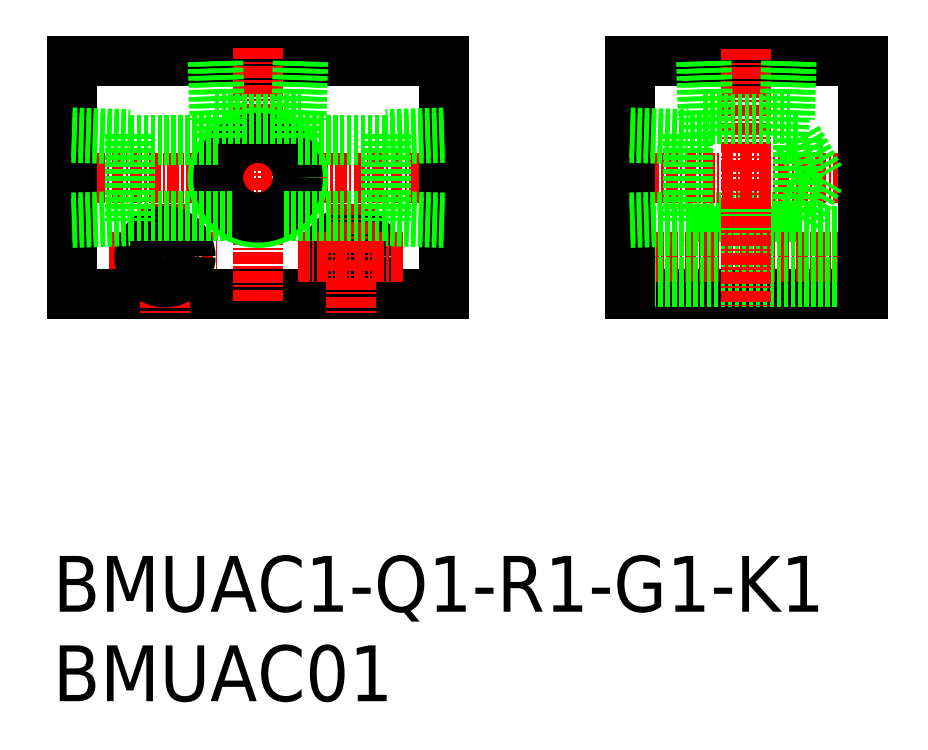
<metadata>
{"format":"dxf","ext":"dxf","renderer":"ezdxf+matplotlib","layout":"modelspace","background":"white","min_lineweight":24,"dpi":150}
</metadata>
<code>
0
SECTION
2
ENTITIES
0
LINE
8
CENTER
10
566.8
20
385.2
30
0
11
578.4
21
385.2
31
0
0
LINE
8
CENTER
10
561.1
20
393.7
30
0
11
604.8
21
393.7
31
0
0
LINE
8
0
10
562.8
20
381.2
30
0
11
602.8
21
381.2
31
0
0
LINE
8
0
10
562.8
20
406.2
30
0
11
602.8
21
406.2
31
0
0
TEXT
8
0
10
560.8
20
337.4
30
0
40
6
1
BMUAC01
0
TEXT
8
0
10
560.8
20
347
30
0
40
6
1
BMUAC1-Q1-R1-G1-K1
0
LINE
8
0
10
562.8
20
406.2
30
0
11
562.8
21
381.2
31
0
0
LINE
8
CENTER
10
572.8
20
390.9
30
0
11
572.8
21
379
31
0
0
CIRCLE
8
0
10
572.8
20
385.2
30
0
40
2.75
0
LINE
8
CENTER
10
582.8
20
407.7
30
0
11
582.8
21
380.1
31
0
0
CIRCLE
8
0
10
582.8
20
393.7
30
0
40
4.864
0
CIRCLE
8
0
10
582.8
20
393.7
30
0
40
4.283
0
LINE
8
0
10
569
20
398.4
30
0
11
569
21
389
31
0
0
LINE
8
0
10
562.8
20
398
30
0
11
569
21
397.8
31
0
0
LINE
8
0
10
562.8
20
398.6
30
0
11
569
21
398.4
31
0
0
LINE
8
0
10
562.8
20
389.4
30
0
11
569
21
389.6
31
0
0
LINE
8
0
10
562.8
20
388.8
30
0
11
569
21
389
31
0
0
LINE
8
0
10
578.2
20
400
30
0
11
587.5
21
400
31
0
0
LINE
8
0
10
578
20
406.2
30
0
11
578.2
21
400
31
0
0
LINE
8
0
10
578.5
20
406.2
30
0
11
578.7
21
400
31
0
0
LINE
8
0
10
587.7
20
406.2
30
0
11
587.5
21
400
31
0
0
LINE
8
0
10
587.1
20
406.2
30
0
11
586.9
21
400
31
0
0
CIRCLE
8
0
10
592.8
20
385.2
30
0
40
2.75
0
LINE
8
CENTER
10
587.1
20
385.2
30
0
11
598.4
21
385.2
31
0
0
LINE
8
CENTER
10
592.8
20
390.9
30
0
11
592.8
21
379
31
0
0
LINE
8
0
10
602.8
20
406.2
30
0
11
602.8
21
381.2
31
0
0
LINE
8
0
10
631.3
20
397.9
30
0
11
629
21
397.9
31
0
0
LINE
8
0
10
640.8
20
389.4
30
0
11
629
21
389.4
31
0
0
LINE
8
CENTER
10
620.7
20
393.7
30
0
11
648.9
21
393.7
31
0
0
LINE
8
0
10
622.8
20
381.2
30
0
11
647.8
21
381.2
31
0
0
LINE
8
0
10
622.8
20
406.2
30
0
11
647.8
21
406.2
31
0
0
LINE
8
CENTER
10
620.7
20
385.2
30
0
11
648.9
21
385.2
31
0
0
LINE
8
0
10
622.8
20
387.9
30
0
11
647.8
21
387.9
31
0
0
LINE
8
0
10
622.8
20
382.4
30
0
11
647.8
21
382.4
31
0
0
LINE
8
0
10
629
20
398.4
30
0
11
629
21
389
31
0
0
LINE
8
0
10
622.8
20
406.2
30
0
11
622.8
21
381.2
31
0
0
LINE
8
0
10
622.8
20
388.8
30
0
11
629
21
389
31
0
0
LINE
8
0
10
622.8
20
389.4
30
0
11
629
21
389.6
31
0
0
LINE
8
0
10
622.8
20
393.7
30
0
11
622.8
21
393.7
31
0
0
LINE
8
0
10
622.8
20
398.6
30
0
11
629
21
398.4
31
0
0
LINE
8
0
10
622.8
20
398
30
0
11
629
21
397.8
31
0
0
LINE
8
0
10
622.8
20
399.9
30
0
11
622.8
21
399.9
31
0
0
LINE
8
0
10
647.8
20
406.2
30
0
11
647.8
21
381.2
31
0
0
LINE
8
CENTER
10
635.3
20
407.5
30
0
11
635.3
21
379.9
31
0
0
LINE
8
0
10
640.8
20
397.9
30
0
11
640.8
21
389.4
31
0
0
LINE
8
0
10
640.8
20
397.9
30
0
11
643.3
21
393.7
31
0
0
LINE
8
0
10
640.8
20
389.4
30
0
11
643.3
21
393.7
31
0
0
LINE
8
0
10
630.7
20
400
30
0
11
640
21
400
31
0
0
LINE
8
0
10
631
20
406.2
30
0
11
631.3
21
397.9
31
0
0
LINE
8
0
10
630.5
20
406.2
30
0
11
630.7
21
400
31
0
0
LINE
8
0
10
639.6
20
406.2
30
0
11
639.4
21
397.9
31
0
0
LINE
8
0
10
640.2
20
406.2
30
0
11
640
21
400
31
0
0
LINE
8
0
10
640.8
20
397.9
30
0
11
639.4
21
397.9
31
0
0
LINE
8
0
10
569
20
389.6
30
0
11
580.2
21
389.6
31
0
0
LINE
8
0
10
569
20
397.8
30
0
11
578.7
21
397.8
31
0
0
LINE
8
0
10
596.6
20
397.8
30
0
11
586.9
21
397.8
31
0
0
LINE
8
0
10
602.8
20
398.6
30
0
11
596.6
21
398.4
31
0
0
LINE
8
0
10
602.8
20
398
30
0
11
596.6
21
397.8
31
0
0
LINE
8
0
10
596.6
20
398.4
30
0
11
596.6
21
389
31
0
0
LINE
8
0
10
596.6
20
389.6
30
0
11
585.5
21
389.6
31
0
0
LINE
8
0
10
602.8
20
388.8
30
0
11
596.6
21
389
31
0
0
LINE
8
0
10
602.8
20
389.4
30
0
11
596.6
21
389.6
31
0
0
LINE
8
0
10
578.7
20
400
30
0
11
578.7
21
397.8
31
0
0
LINE
8
0
10
586.9
20
400
30
0
11
586.9
21
397.8
31
0
0
ENDSEC
0
EOF

</code>
